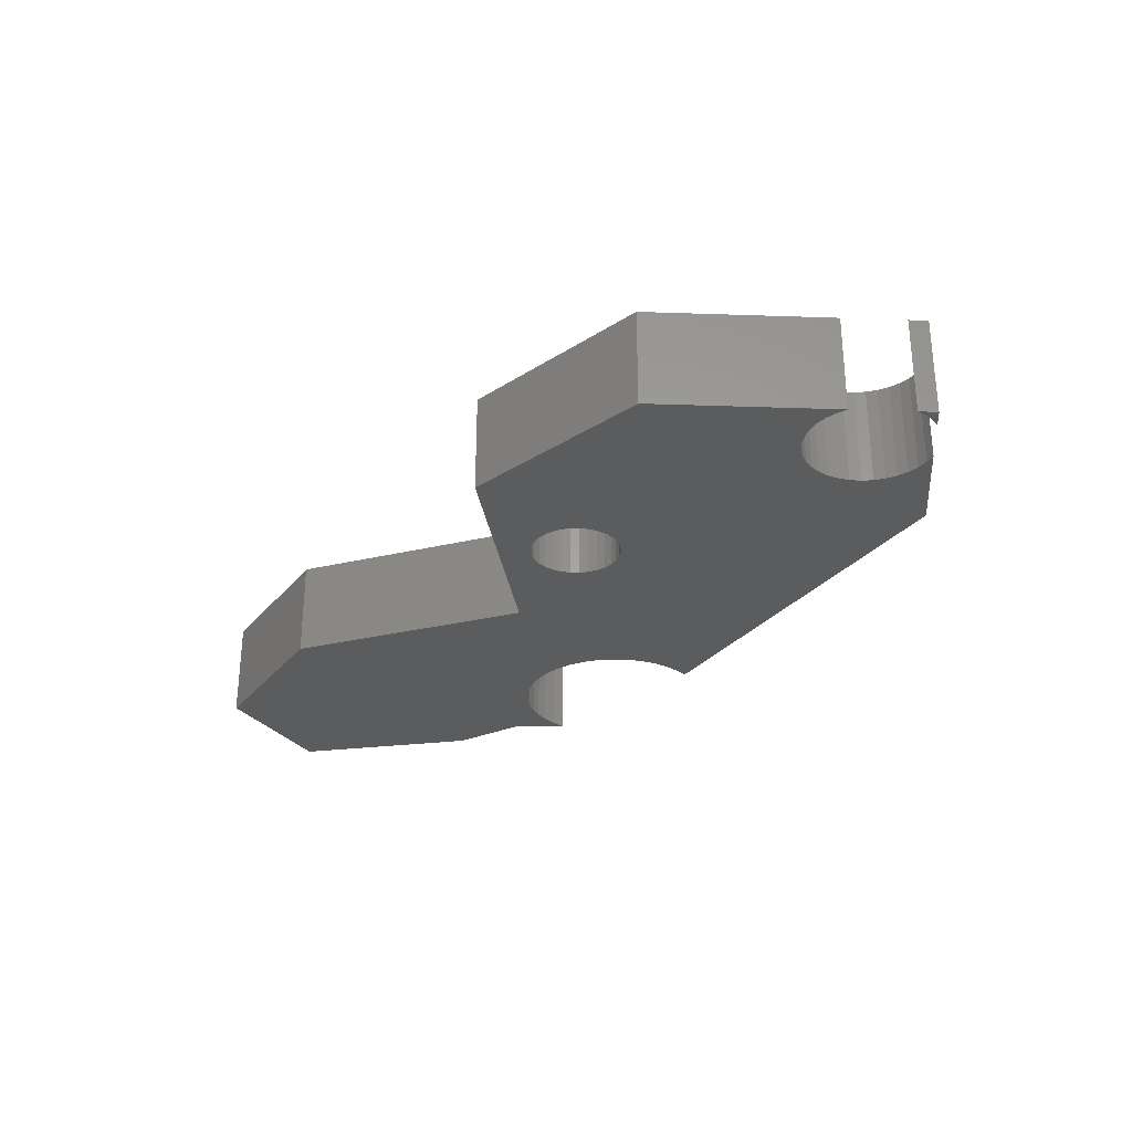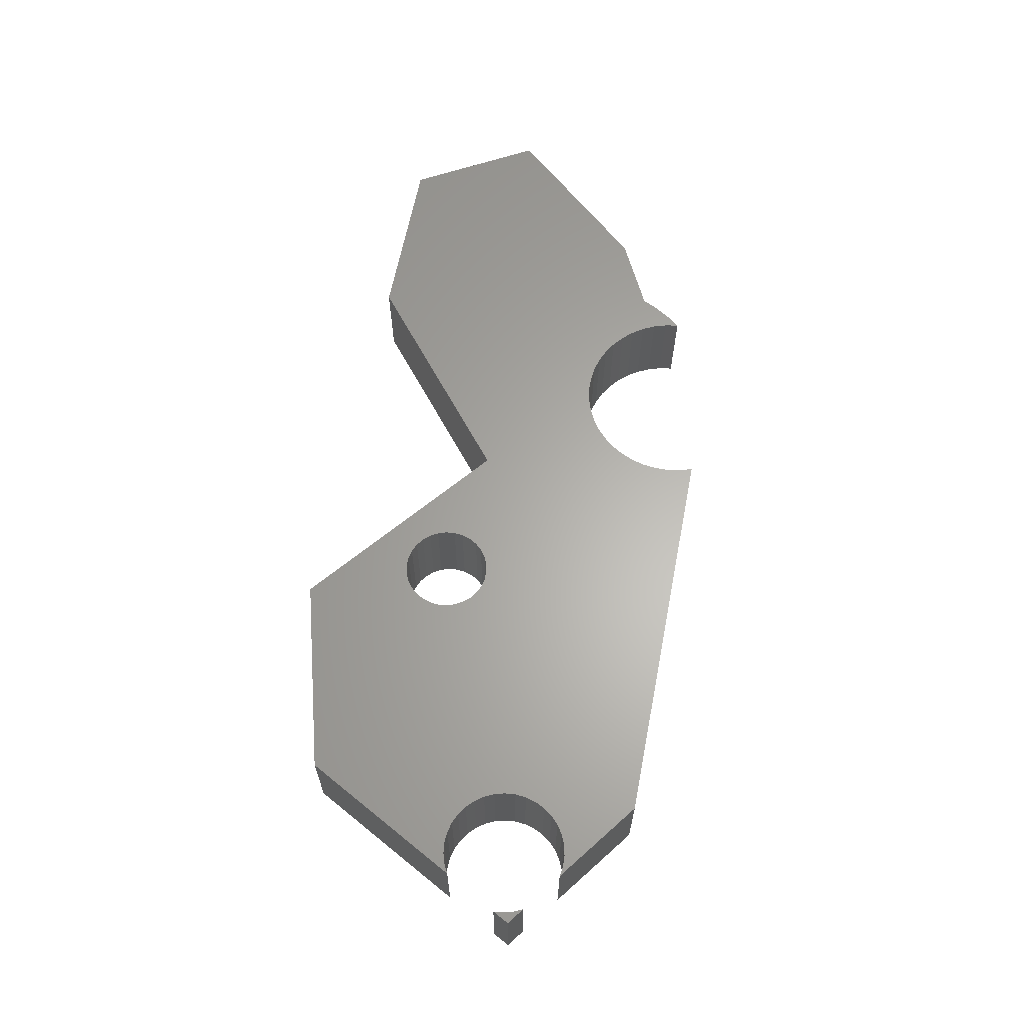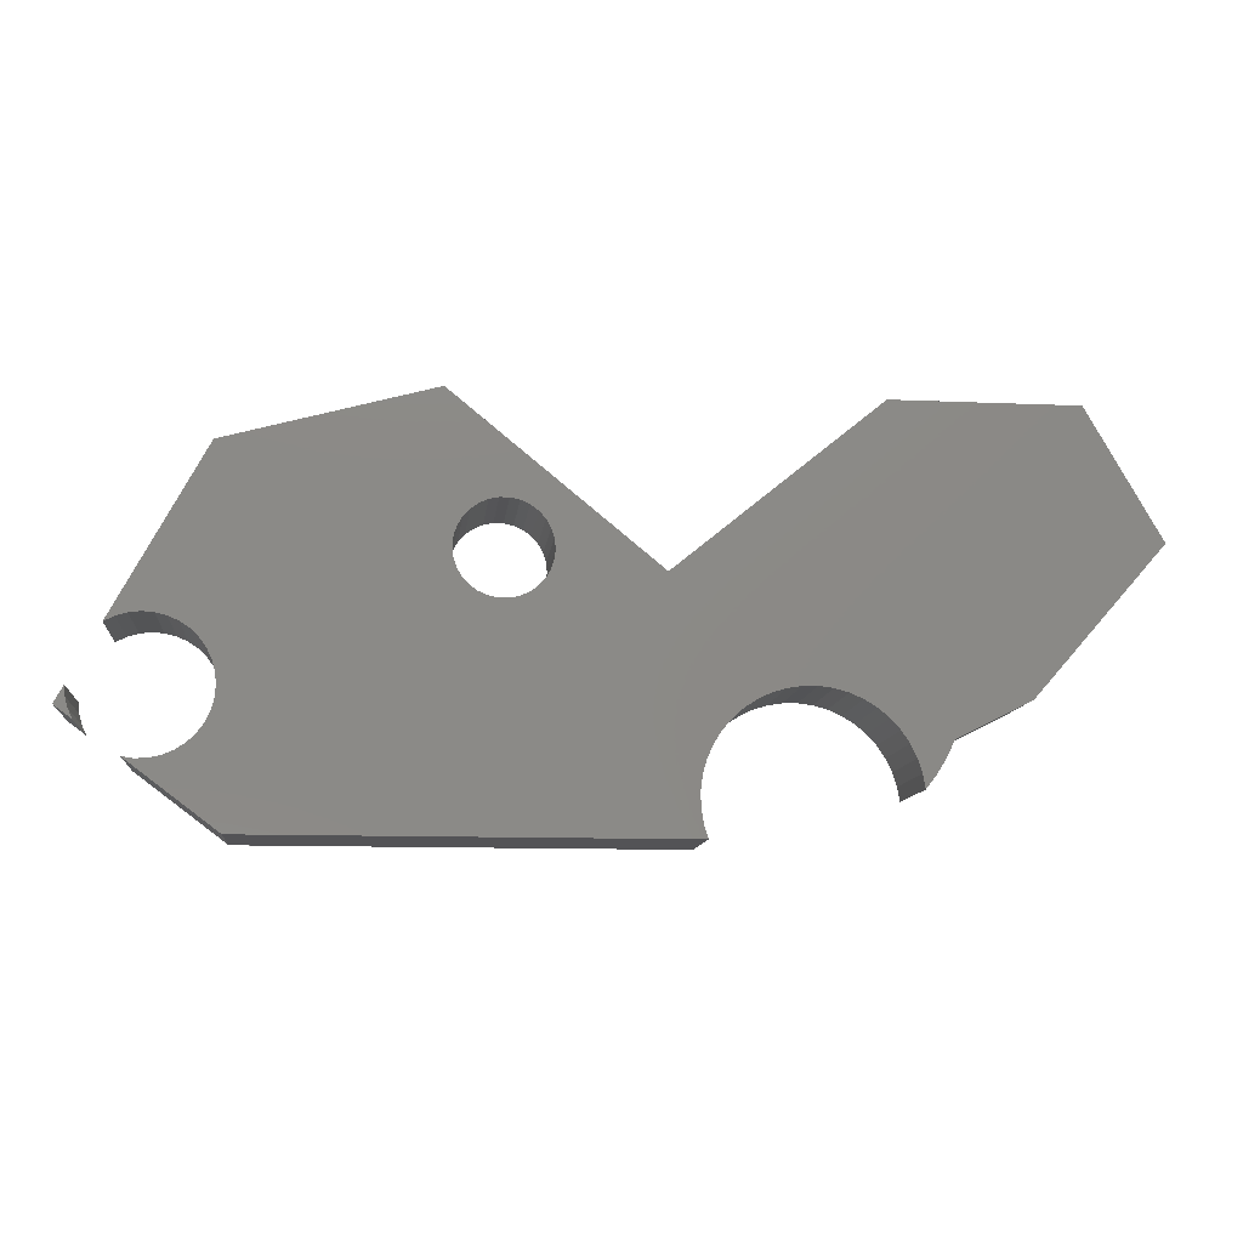
<metadata>
{"format":"stl","ext":"stl","renderer":"f3d","projection":"perspective","resolution":1024,"background":"white","views":[{"elev":-29.0,"azim":-121.2,"up":"+Z"},{"elev":63.4,"azim":-79.0,"up":"+Z"},{"elev":-10.9,"azim":-6.2,"up":"+Y"}]}
</metadata>
<code>
# stl→obj: 282 verts, 560 faces
v -1.009 -0.4249 -0.01587
v -0.992 -0.3927 0.1587
v -0.992 -0.3927 -0.01587
v -1.009 -0.4249 0.1587
v -0.99 -0.4124 -0.01587
v -0.99 -0.4124 0.1587
v -0.9849 -0.4314 -0.01587
v -0.9849 -0.4314 0.1587
v -0.9767 -0.4494 -0.01587
v -0.9767 -0.4494 0.1587
v -0.992 -0.3927 -0.03175
v -1.009 -0.4249 -0.03175
v -0.99 -0.4124 -0.03175
v -0.9849 -0.4314 -0.03175
v -0.9767 -0.4494 -0.03175
v -0.8767 -0.5112 -0.01587
v -0.8982 -0.5082 -0.01587
v -0.8982 -0.5082 0.1587
v -0.8767 -0.5112 0.1587
v -0.855 -0.5102 -0.01587
v -0.855 -0.5102 0.1587
v -0.8339 -0.5054 -0.01587
v -0.8339 -0.5054 0.1587
v -0.8139 -0.4969 -0.01587
v -0.8139 -0.4969 0.1587
v -0.7957 -0.485 -0.01587
v -0.7957 -0.485 0.1587
v -0.78 -0.47 -0.01587
v -0.78 -0.47 0.1587
v -0.7673 -0.4524 -0.01587
v -0.7673 -0.4524 0.1587
v -0.7578 -0.4329 -0.01587
v -0.7578 -0.4329 0.1587
v -0.752 -0.4119 -0.01587
v -0.752 -0.4119 0.1587
v -0.7501 -0.3903 -0.01587
v -0.7501 -0.3903 0.1587
v -0.7328 -0.6323 -0.01587
v -0.7328 -0.6323 0.1587
v -0.752 -0.3689 -0.01587
v -0.752 -0.3689 0.1587
v -0.7577 -0.3482 -0.01587
v -0.7577 -0.3482 0.1587
v -0.7669 -0.3288 -0.01587
v -0.7669 -0.3288 0.1587
v -0.7794 -0.3113 -0.01587
v -0.7794 -0.3113 0.1587
v -0.7948 -0.2964 -0.01587
v -0.7948 -0.2964 0.1587
v -0.8127 -0.2844 -0.01587
v -0.8127 -0.2844 0.1587
v -0.8323 -0.2757 -0.01587
v -0.8323 -0.2757 0.1587
v -0.8532 -0.2706 -0.01587
v -0.8532 -0.2706 0.1587
v -0.8746 -0.2694 -0.01587
v -0.8746 -0.2694 0.1587
v -0.896 -0.2719 -0.01587
v -0.896 -0.2719 0.1587
v -0.9165 -0.2782 -0.01587
v -0.9165 -0.2782 0.1587
v -0.9356 -0.288 -0.01587
v -0.9356 -0.288 0.1587
v -0.8982 -0.5082 -0.03175
v -0.8767 -0.5112 -0.03175
v -0.855 -0.5102 -0.03175
v -0.8339 -0.5054 -0.03175
v -0.8139 -0.4969 -0.03175
v -0.7957 -0.485 -0.03175
v -0.78 -0.47 -0.03175
v -0.7673 -0.4524 -0.03175
v -0.7578 -0.4329 -0.03175
v -0.752 -0.4119 -0.03175
v -0.7501 -0.3903 -0.03175
v -0.7674 0.02452 0.1587
v 0.04997 -0.6064 0.1587
v 0.05799 -0.6323 0.1587
v -0.3412 -0.2125 0.1587
v -0.3533 -0.1991 0.1587
v -0.3266 -0.2232 0.1587
v -0.3624 -0.1835 0.1587
v -0.3101 -0.2305 0.1587
v -0.368 -0.1663 0.1587
v 0.0457 -0.5797 0.1587
v -0.2925 -0.2343 0.1587
v -0.3698 -0.1483 0.1587
v 0.04526 -0.5526 0.1587
v -0.2744 -0.2343 0.1587
v -0.368 -0.1304 0.1587
v 0.04868 -0.5258 0.1587
v -0.2567 -0.2305 0.1587
v -0.3624 -0.1132 0.1587
v 0.05588 -0.4997 0.1587
v -0.2402 -0.2232 0.1587
v 0.06671 -0.4749 0.1587
v -0.2256 -0.2125 0.1587
v -0.3871 0.1282 0.1587
v -0.2567 -0.06613 0.1587
v -0.2402 -0.07348 0.1587
v -0.2744 -0.06238 0.1587
v -0.2925 -0.06238 0.1587
v -0.3101 -0.06613 0.1587
v -0.3266 -0.07348 0.1587
v -0.3412 -0.0841 0.1587
v -0.3533 -0.09753 0.1587
v -0.006878 -0.1829 0.1587
v -0.1989 -0.1304 0.1587
v -0.197 -0.1483 0.1587
v -0.2045 -0.1132 0.1587
v -0.2135 -0.09753 0.1587
v -0.2256 -0.0841 0.1587
v -0.2135 -0.1991 0.1587
v -0.2045 -0.1835 0.1587
v -0.1989 -0.1663 0.1587
v 0.141 -0.3979 0.1587
v 0.1654 -0.3863 0.1587
v 0.1185 -0.413 0.1587
v 0.09833 -0.4311 0.1587
v 0.08096 -0.4518 0.1587
v 0.1912 -0.3781 0.1587
v 0.2179 -0.3738 0.1587
v 0.245 -0.3733 0.1587
v 0.445 -0.5187 0.1587
v 0.4199 -0.5187 0.1587
v 0.4244 -0.5454 0.1587
v 0.4118 -0.4929 0.1587
v 0.4626 -0.4899 0.1587
v 0.4 -0.4685 0.1587
v 0.4771 -0.4594 0.1587
v 0.3849 -0.446 0.1587
v 0.3667 -0.426 0.1587
v 0.3459 -0.4086 0.1587
v 0.6153 -0.3903 0.1587
v 0.3228 -0.3945 0.1587
v 0.3734 0.1282 0.1587
v 0.298 -0.3837 0.1587
v 0.2719 -0.3766 0.1587
v 0.719 0.1282 0.1587
v 0.8573 -0.1138 0.1587
v 0.05799 -0.6323 -0.01587
v -0.7328 -0.6323 -0.03175
v -0.7674 0.02452 -0.01587
v -0.752 -0.3689 -0.03175
v -0.7577 -0.3482 -0.03175
v -0.7669 -0.3288 -0.03175
v -0.7794 -0.3113 -0.03175
v -0.7948 -0.2964 -0.03175
v -0.8127 -0.2844 -0.03175
v -0.8323 -0.2757 -0.03175
v -0.8532 -0.2706 -0.03175
v -0.8746 -0.2694 -0.03175
v -0.896 -0.2719 -0.03175
v -0.9165 -0.2782 -0.03175
v -0.9356 -0.288 -0.03175
v -0.7674 0.02452 -0.03175
v 0.04997 -0.6064 -0.03175
v 0.05799 -0.6323 -0.03175
v -0.3412 -0.2125 -0.03175
v -0.3533 -0.1991 -0.03175
v -0.3266 -0.2232 -0.03175
v -0.3624 -0.1835 -0.03175
v -0.3101 -0.2305 -0.03175
v -0.368 -0.1663 -0.03175
v 0.0457 -0.5797 -0.03175
v -0.2925 -0.2343 -0.03175
v -0.3698 -0.1483 -0.03175
v 0.04526 -0.5526 -0.03175
v -0.2744 -0.2343 -0.03175
v -0.368 -0.1304 -0.03175
v 0.04868 -0.5258 -0.03175
v -0.2567 -0.2305 -0.03175
v -0.3624 -0.1132 -0.03175
v 0.05588 -0.4997 -0.03175
v -0.2402 -0.2232 -0.03175
v 0.06671 -0.4749 -0.03175
v -0.2256 -0.2125 -0.03175
v -0.3871 0.1282 -0.03175
v -0.2402 -0.07348 -0.03175
v -0.2567 -0.06613 -0.03175
v -0.2744 -0.06238 -0.03175
v -0.2925 -0.06238 -0.03175
v -0.3101 -0.06613 -0.03175
v -0.3266 -0.07348 -0.03175
v -0.3412 -0.0841 -0.03175
v -0.3533 -0.09753 -0.03175
v -0.006878 -0.1829 -0.03175
v -0.197 -0.1483 -0.03175
v -0.1989 -0.1304 -0.03175
v -0.2045 -0.1132 -0.03175
v -0.2135 -0.09753 -0.03175
v -0.2256 -0.0841 -0.03175
v -0.2135 -0.1991 -0.03175
v -0.2045 -0.1835 -0.03175
v -0.1989 -0.1663 -0.03175
v 0.1654 -0.3863 -0.03175
v 0.141 -0.3979 -0.03175
v 0.1185 -0.413 -0.03175
v 0.09833 -0.4311 -0.03175
v 0.08096 -0.4518 -0.03175
v 0.1912 -0.3781 -0.03175
v 0.2179 -0.3738 -0.03175
v 0.245 -0.3733 -0.03175
v 0.445 -0.5187 -0.03175
v 0.4244 -0.5454 -0.03175
v 0.4199 -0.5187 -0.03175
v 0.4118 -0.4929 -0.03175
v 0.4626 -0.4899 -0.03175
v 0.4 -0.4685 -0.03175
v 0.4771 -0.4594 -0.03175
v 0.3849 -0.446 -0.03175
v 0.3667 -0.426 -0.03175
v 0.3459 -0.4086 -0.03175
v 0.6153 -0.3903 -0.03175
v 0.3228 -0.3945 -0.03175
v 0.3734 0.1282 -0.03175
v 0.298 -0.3837 -0.03175
v 0.2719 -0.3766 -0.03175
v 0.719 0.1282 -0.03175
v 0.8573 -0.1138 -0.03175
v -0.3871 0.1282 -0.01587
v -0.006878 -0.1829 -0.01587
v 0.3734 0.1282 -0.01587
v 0.719 0.1282 -0.01587
v 0.8573 -0.1138 -0.01587
v 0.6153 -0.3903 -0.01587
v 0.4771 -0.4594 -0.01587
v 0.445 -0.5187 -0.01587
v 0.4244 -0.5454 -0.01587
v 0.4626 -0.4899 -0.01587
v 0.4199 -0.5187 -0.01587
v 0.4118 -0.4929 -0.01587
v 0.4 -0.4685 -0.01587
v 0.3849 -0.446 -0.01587
v 0.3667 -0.426 -0.01587
v 0.3459 -0.4086 -0.01587
v 0.3228 -0.3945 -0.01587
v 0.298 -0.3837 -0.01587
v 0.2719 -0.3766 -0.01587
v 0.245 -0.3733 -0.01587
v 0.2179 -0.3738 -0.01587
v 0.1912 -0.3781 -0.01587
v 0.1654 -0.3863 -0.01587
v 0.141 -0.3979 -0.01587
v 0.1185 -0.413 -0.01587
v 0.09833 -0.4311 -0.01587
v 0.08096 -0.4518 -0.01587
v 0.06671 -0.4749 -0.01587
v 0.05588 -0.4997 -0.01587
v 0.04868 -0.5258 -0.01587
v 0.04526 -0.5526 -0.01587
v 0.0457 -0.5797 -0.01587
v 0.04997 -0.6064 -0.01587
v -0.1989 -0.1304 -0.01587
v -0.197 -0.1483 -0.01587
v -0.2045 -0.1132 -0.01587
v -0.2135 -0.09753 -0.01587
v -0.2256 -0.0841 -0.01587
v -0.2402 -0.07348 -0.01587
v -0.2567 -0.06613 -0.01587
v -0.2744 -0.06238 -0.01587
v -0.2925 -0.06238 -0.01587
v -0.3101 -0.06613 -0.01587
v -0.3266 -0.07348 -0.01587
v -0.3412 -0.0841 -0.01587
v -0.3533 -0.09753 -0.01587
v -0.3624 -0.1132 -0.01587
v -0.368 -0.1304 -0.01587
v -0.3698 -0.1483 -0.01587
v -0.368 -0.1663 -0.01587
v -0.3624 -0.1835 -0.01587
v -0.3533 -0.1991 -0.01587
v -0.3412 -0.2125 -0.01587
v -0.3266 -0.2232 -0.01587
v -0.3101 -0.2305 -0.01587
v -0.2925 -0.2343 -0.01587
v -0.2744 -0.2343 -0.01587
v -0.2567 -0.2305 -0.01587
v -0.2402 -0.2232 -0.01587
v -0.2256 -0.2125 -0.01587
v -0.2135 -0.1991 -0.01587
v -0.2045 -0.1835 -0.01587
v -0.1989 -0.1663 -0.01587
f 1 2 3
f 1 4 2
f 5 3 2
f 5 2 6
f 7 6 8
f 7 5 6
f 9 8 10
f 9 7 8
f 9 4 1
f 9 10 4
f 1 3 11
f 1 11 12
f 8 4 10
f 6 4 8
f 2 4 6
f 5 11 3
f 5 13 11
f 7 14 13
f 7 13 5
f 9 15 14
f 9 14 7
f 9 1 12
f 9 12 15
f 14 15 12
f 13 14 12
f 11 13 12
f 16 17 18
f 16 18 19
f 20 19 21
f 20 16 19
f 22 21 23
f 22 20 21
f 24 23 25
f 24 22 23
f 26 25 27
f 26 24 25
f 28 27 29
f 28 26 27
f 30 29 31
f 30 28 29
f 32 31 33
f 32 30 31
f 34 33 35
f 34 32 33
f 36 35 37
f 36 34 35
f 38 18 17
f 38 39 18
f 40 36 37
f 40 37 41
f 42 41 43
f 42 40 41
f 44 43 45
f 44 42 43
f 46 45 47
f 46 44 45
f 48 47 49
f 48 46 47
f 50 49 51
f 50 48 49
f 52 51 53
f 52 50 51
f 54 53 55
f 54 52 53
f 56 55 57
f 56 54 55
f 58 57 59
f 58 56 57
f 60 59 61
f 60 58 59
f 62 61 63
f 62 60 61
f 16 64 17
f 16 65 64
f 20 66 65
f 20 65 16
f 22 67 66
f 22 66 20
f 24 68 67
f 24 67 22
f 26 69 68
f 26 68 24
f 28 70 69
f 28 69 26
f 30 71 70
f 30 70 28
f 32 72 71
f 32 71 30
f 34 73 72
f 34 72 32
f 36 74 73
f 36 73 34
f 39 19 18
f 39 21 19
f 23 21 39
f 25 23 39
f 27 25 39
f 29 27 39
f 31 29 39
f 33 31 39
f 35 33 39
f 75 49 47
f 75 51 49
f 75 53 51
f 75 55 53
f 75 57 55
f 75 59 57
f 75 61 59
f 75 63 61
f 76 39 77
f 78 37 35
f 79 37 78
f 79 41 37
f 79 43 41
f 80 78 35
f 80 35 39
f 81 43 79
f 81 45 43
f 82 80 39
f 83 45 81
f 83 47 45
f 84 39 76
f 85 39 84
f 85 82 39
f 86 75 47
f 86 47 83
f 87 88 85
f 87 85 84
f 89 75 86
f 90 91 88
f 90 88 87
f 92 75 89
f 93 94 91
f 93 91 90
f 95 96 94
f 95 94 93
f 97 98 99
f 97 100 98
f 97 101 100
f 97 102 101
f 97 103 102
f 97 104 103
f 97 105 104
f 97 92 105
f 97 75 92
f 106 107 108
f 106 109 107
f 106 110 109
f 106 111 110
f 106 112 96
f 106 113 112
f 106 114 113
f 106 108 114
f 106 115 116
f 106 117 115
f 106 118 117
f 106 119 118
f 106 95 119
f 106 96 95
f 120 106 116
f 121 106 120
f 122 106 121
f 123 124 125
f 123 126 124
f 127 128 126
f 127 126 123
f 129 128 127
f 129 130 128
f 129 131 130
f 129 132 131
f 133 134 132
f 133 132 129
f 135 106 122
f 135 134 133
f 135 136 134
f 135 137 136
f 135 122 137
f 138 133 139
f 138 135 133
f 106 97 111
f 111 97 99
f 140 39 38
f 140 77 39
f 38 17 64
f 38 64 141
f 62 75 142
f 62 63 75
f 40 74 36
f 40 143 74
f 42 144 143
f 42 143 40
f 44 145 144
f 44 144 42
f 46 146 145
f 46 145 44
f 48 147 146
f 48 146 46
f 50 148 147
f 50 147 48
f 52 149 148
f 52 148 50
f 54 150 149
f 54 149 52
f 56 151 150
f 56 150 54
f 58 152 151
f 58 151 56
f 60 153 152
f 60 152 58
f 62 154 153
f 62 153 60
f 141 64 65
f 141 65 66
f 67 141 66
f 68 141 67
f 69 141 68
f 70 141 69
f 71 141 70
f 72 141 71
f 73 141 72
f 155 146 147
f 155 147 148
f 155 148 149
f 155 149 150
f 155 150 151
f 155 151 152
f 155 152 153
f 155 153 154
f 156 157 141
f 158 73 74
f 159 158 74
f 159 74 143
f 159 143 144
f 160 73 158
f 160 141 73
f 161 159 144
f 161 144 145
f 162 141 160
f 163 161 145
f 163 145 146
f 164 156 141
f 165 164 141
f 165 141 162
f 166 146 155
f 166 163 146
f 167 165 168
f 167 164 165
f 169 166 155
f 170 168 171
f 170 167 168
f 172 169 155
f 173 171 174
f 173 170 171
f 175 174 176
f 175 173 174
f 177 178 179
f 177 179 180
f 177 180 181
f 177 181 182
f 177 182 183
f 177 183 184
f 177 184 185
f 177 185 172
f 177 172 155
f 186 187 188
f 186 188 189
f 186 189 190
f 186 190 191
f 186 176 192
f 186 192 193
f 186 193 194
f 186 194 187
f 186 195 196
f 186 196 197
f 186 197 198
f 186 198 199
f 186 199 175
f 186 175 176
f 200 195 186
f 201 200 186
f 202 201 186
f 203 204 205
f 203 205 206
f 207 206 208
f 207 203 206
f 209 207 208
f 209 208 210
f 209 210 211
f 209 211 212
f 213 212 214
f 213 209 212
f 215 202 186
f 215 213 214
f 215 214 216
f 215 216 217
f 215 217 202
f 218 219 213
f 218 213 215
f 186 191 177
f 191 178 177
f 142 97 220
f 142 75 97
f 220 106 221
f 220 97 106
f 221 135 222
f 221 106 135
f 222 138 223
f 222 135 138
f 223 139 224
f 223 138 139
f 224 133 225
f 224 139 133
f 225 129 226
f 225 133 129
f 227 125 228
f 227 123 125
f 229 127 123
f 229 123 227
f 226 129 127
f 226 127 229
f 230 228 125
f 230 125 124
f 231 124 126
f 231 230 124
f 232 126 128
f 232 231 126
f 233 128 130
f 233 232 128
f 234 130 131
f 234 233 130
f 235 131 132
f 235 234 131
f 236 132 134
f 236 235 132
f 237 134 136
f 237 236 134
f 238 136 137
f 238 137 122
f 238 237 136
f 239 238 122
f 240 122 121
f 240 121 120
f 240 239 122
f 241 240 120
f 242 241 120
f 242 120 116
f 242 116 115
f 243 242 115
f 244 243 115
f 244 115 117
f 245 117 118
f 245 244 117
f 246 118 119
f 246 245 118
f 247 119 95
f 247 246 119
f 248 95 93
f 248 247 95
f 249 93 90
f 249 248 93
f 250 90 87
f 250 249 90
f 251 87 84
f 251 84 76
f 251 250 87
f 252 251 76
f 140 76 77
f 140 252 76
f 253 254 108
f 253 108 107
f 255 107 109
f 255 253 107
f 256 109 110
f 256 255 109
f 257 110 111
f 257 256 110
f 258 111 99
f 258 257 111
f 259 99 98
f 259 258 99
f 260 98 100
f 260 259 98
f 261 100 101
f 261 260 100
f 262 261 101
f 262 101 102
f 263 262 102
f 263 102 103
f 264 263 103
f 264 103 104
f 265 104 105
f 265 264 104
f 266 105 92
f 266 92 89
f 266 265 105
f 267 89 86
f 267 266 89
f 268 267 86
f 269 268 86
f 269 86 83
f 270 83 81
f 270 81 79
f 270 269 83
f 271 270 79
f 272 79 78
f 272 271 79
f 273 78 80
f 273 80 82
f 273 272 78
f 274 273 82
f 275 82 85
f 275 274 82
f 276 85 88
f 276 88 91
f 276 275 85
f 277 276 91
f 278 91 94
f 278 277 91
f 279 94 96
f 279 96 112
f 279 278 94
f 280 279 112
f 281 112 113
f 281 280 112
f 282 113 114
f 282 281 113
f 254 114 108
f 254 282 114
f 140 38 141
f 140 141 157
f 62 142 155
f 62 155 154
f 142 220 177
f 142 177 155
f 220 221 186
f 220 186 177
f 221 222 215
f 221 215 186
f 222 223 218
f 222 218 215
f 223 224 219
f 223 219 218
f 224 225 213
f 224 213 219
f 225 226 209
f 225 209 213
f 227 228 204
f 227 204 203
f 229 203 207
f 229 227 203
f 226 207 209
f 226 229 207
f 230 204 228
f 230 205 204
f 231 206 205
f 231 205 230
f 232 208 206
f 232 206 231
f 233 210 208
f 233 208 232
f 234 211 210
f 234 210 233
f 235 212 211
f 235 211 234
f 236 214 212
f 236 212 235
f 237 216 214
f 237 214 236
f 238 217 216
f 238 216 237
f 239 202 217
f 239 217 238
f 240 201 202
f 240 202 239
f 241 201 240
f 241 200 201
f 242 200 241
f 242 195 200
f 243 195 242
f 243 196 195
f 244 196 243
f 244 197 196
f 245 197 244
f 245 198 197
f 246 199 198
f 246 198 245
f 247 175 199
f 247 199 246
f 248 173 175
f 248 175 247
f 249 170 173
f 249 173 248
f 250 167 170
f 250 170 249
f 251 164 167
f 251 167 250
f 252 156 164
f 252 164 251
f 140 157 156
f 140 156 252
f 253 187 254
f 253 188 187
f 255 189 188
f 255 188 253
f 256 190 189
f 256 189 255
f 257 191 190
f 257 190 256
f 258 178 191
f 258 191 257
f 259 179 178
f 259 178 258
f 260 180 179
f 260 179 259
f 261 181 180
f 261 180 260
f 262 181 261
f 262 182 181
f 263 182 262
f 263 183 182
f 264 183 263
f 264 184 183
f 265 185 184
f 265 184 264
f 266 172 185
f 266 185 265
f 267 169 172
f 267 172 266
f 268 166 169
f 268 169 267
f 269 163 166
f 269 166 268
f 270 161 163
f 270 163 269
f 271 159 161
f 271 161 270
f 272 158 159
f 272 159 271
f 273 160 158
f 273 158 272
f 274 162 160
f 274 160 273
f 275 165 162
f 275 162 274
f 276 168 165
f 276 165 275
f 277 171 168
f 277 168 276
f 278 174 171
f 278 171 277
f 279 176 174
f 279 174 278
f 280 192 176
f 280 176 279
f 281 193 192
f 281 192 280
f 282 194 193
f 282 193 281
f 254 187 194
f 254 194 282

</code>
